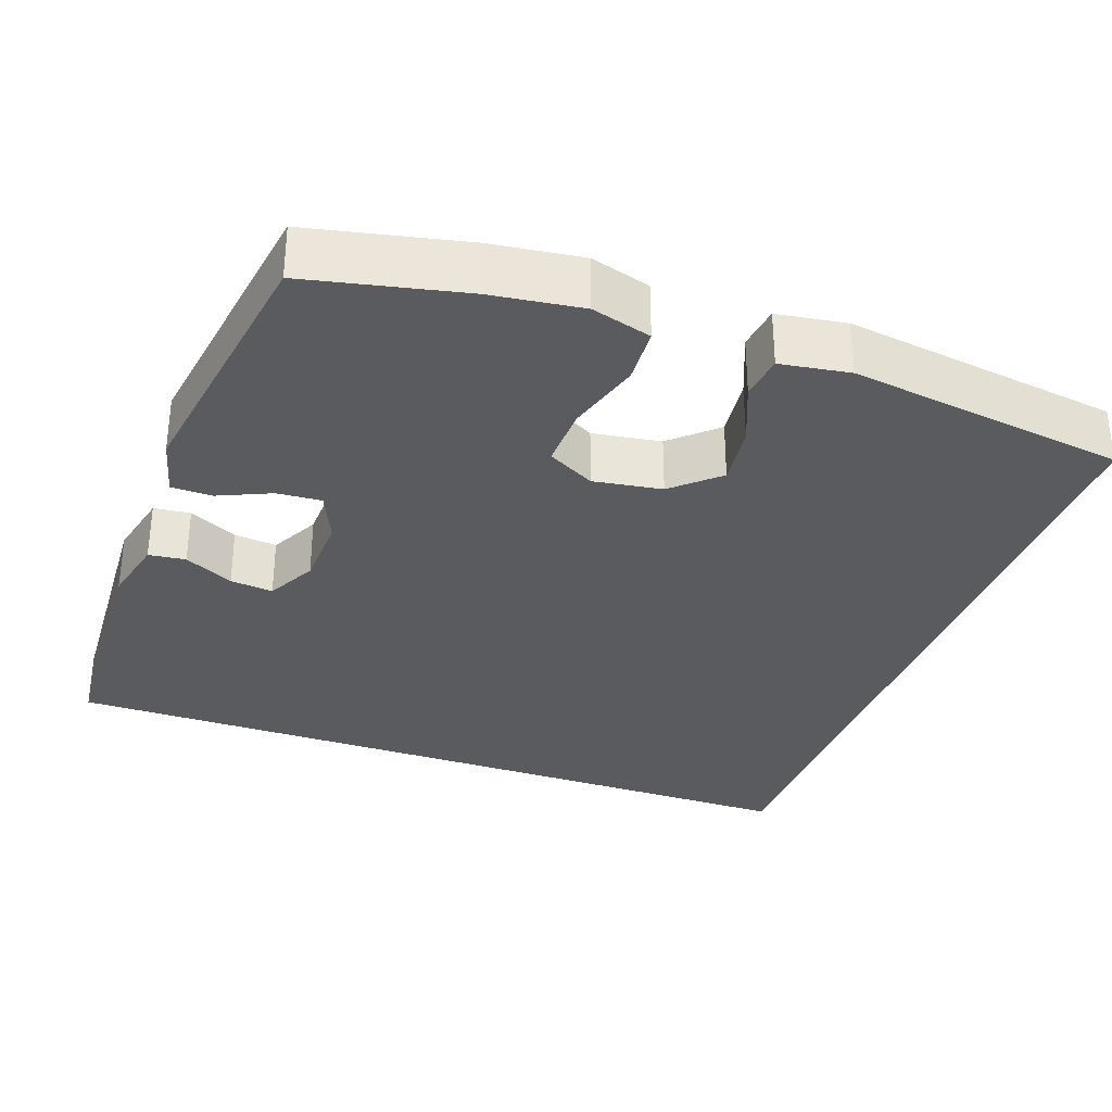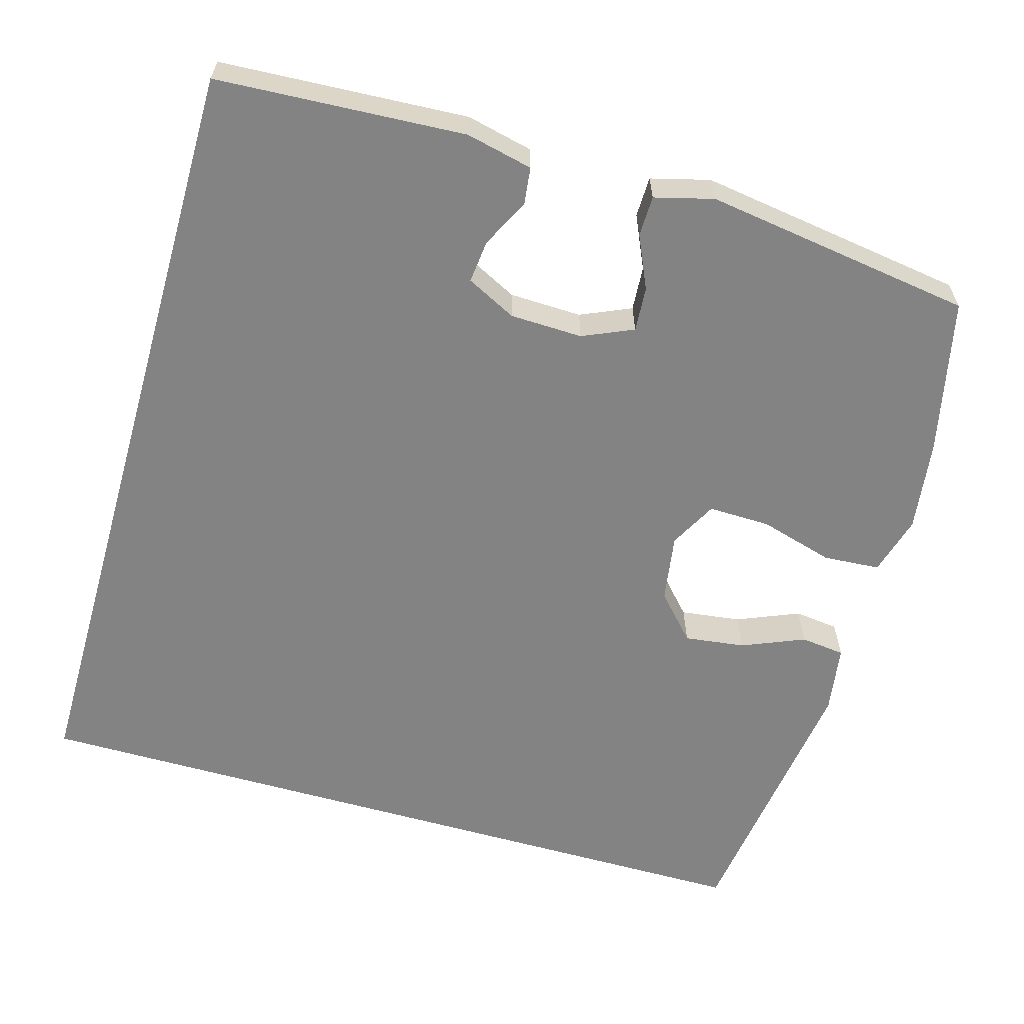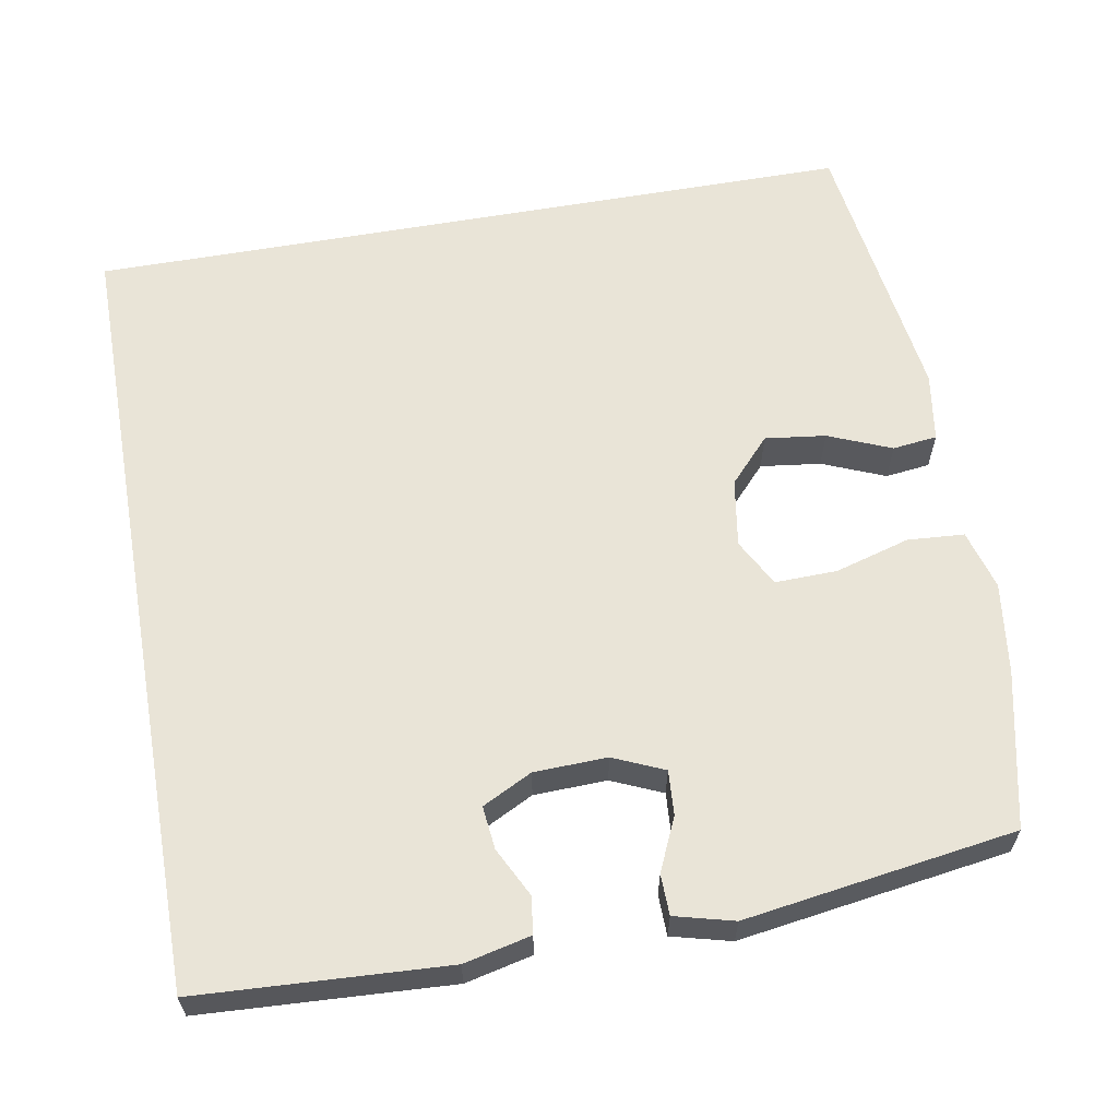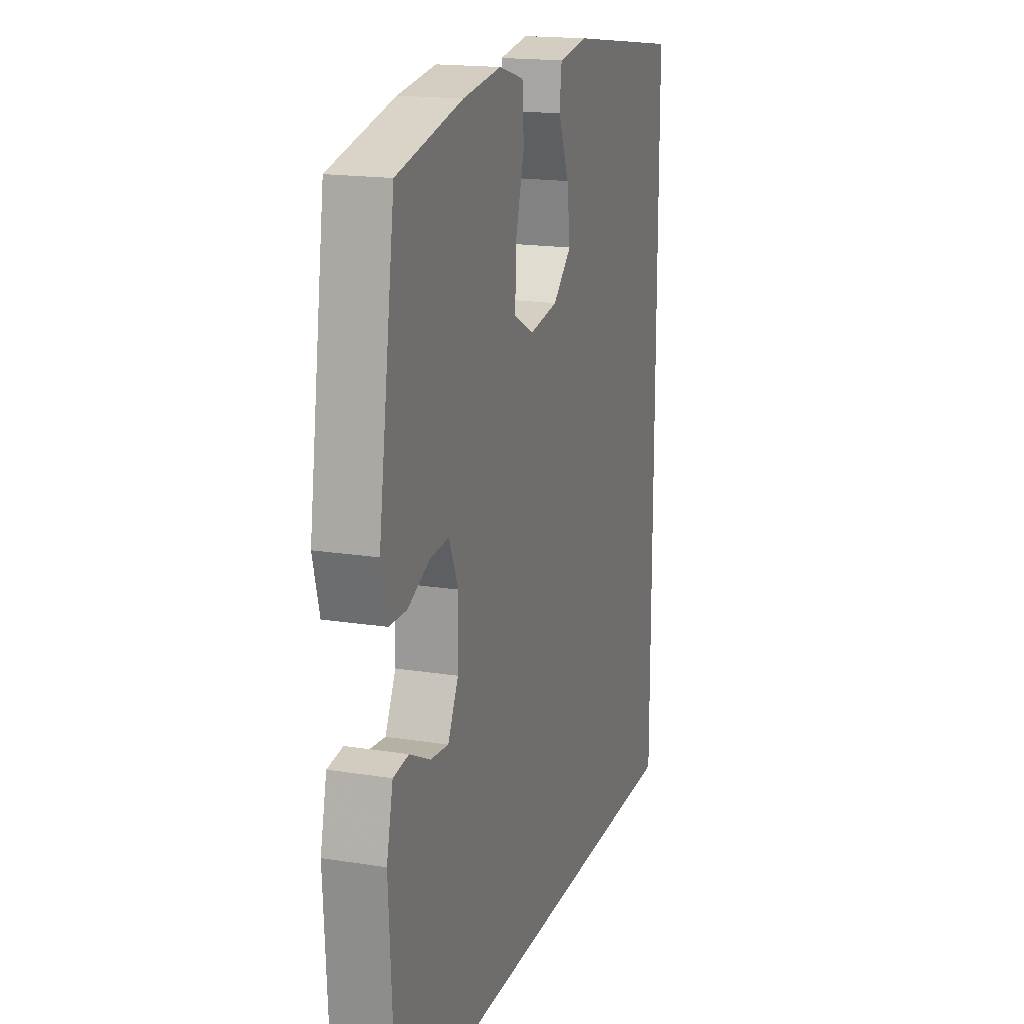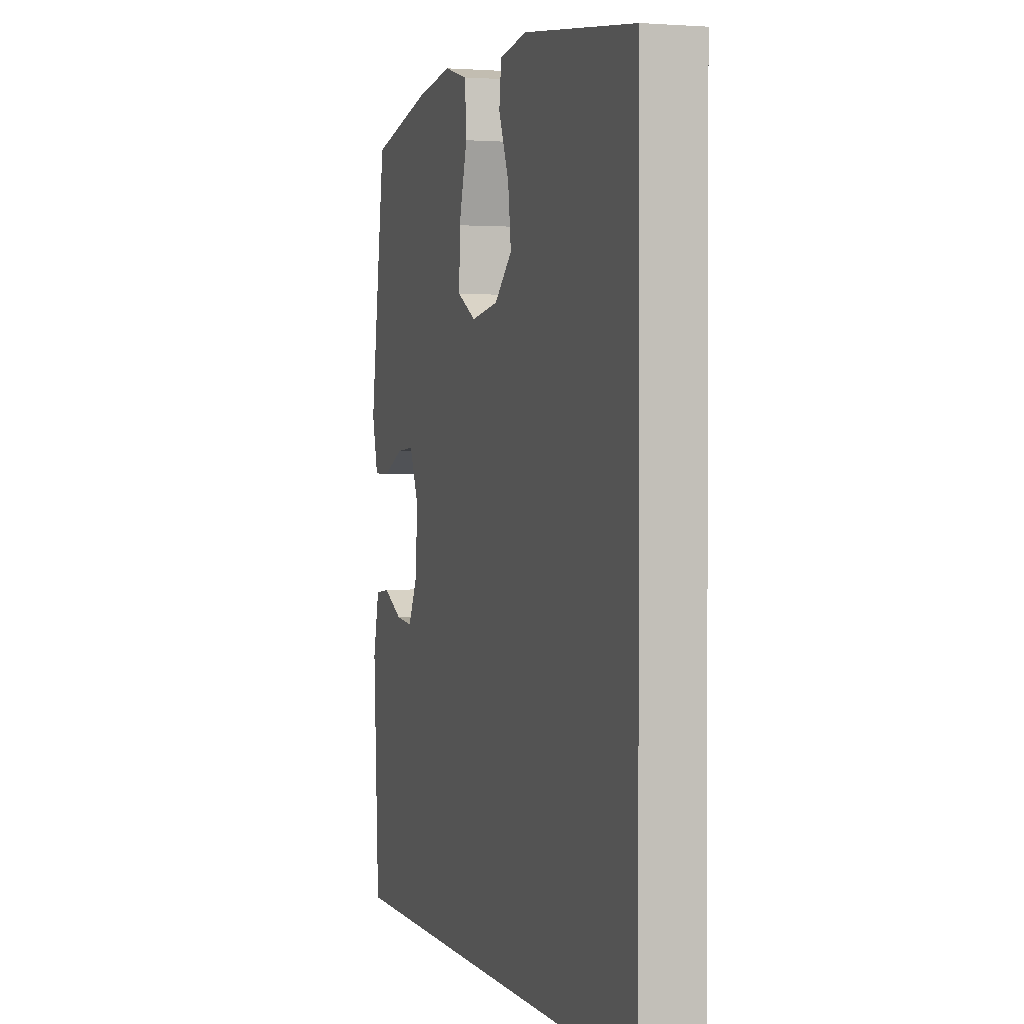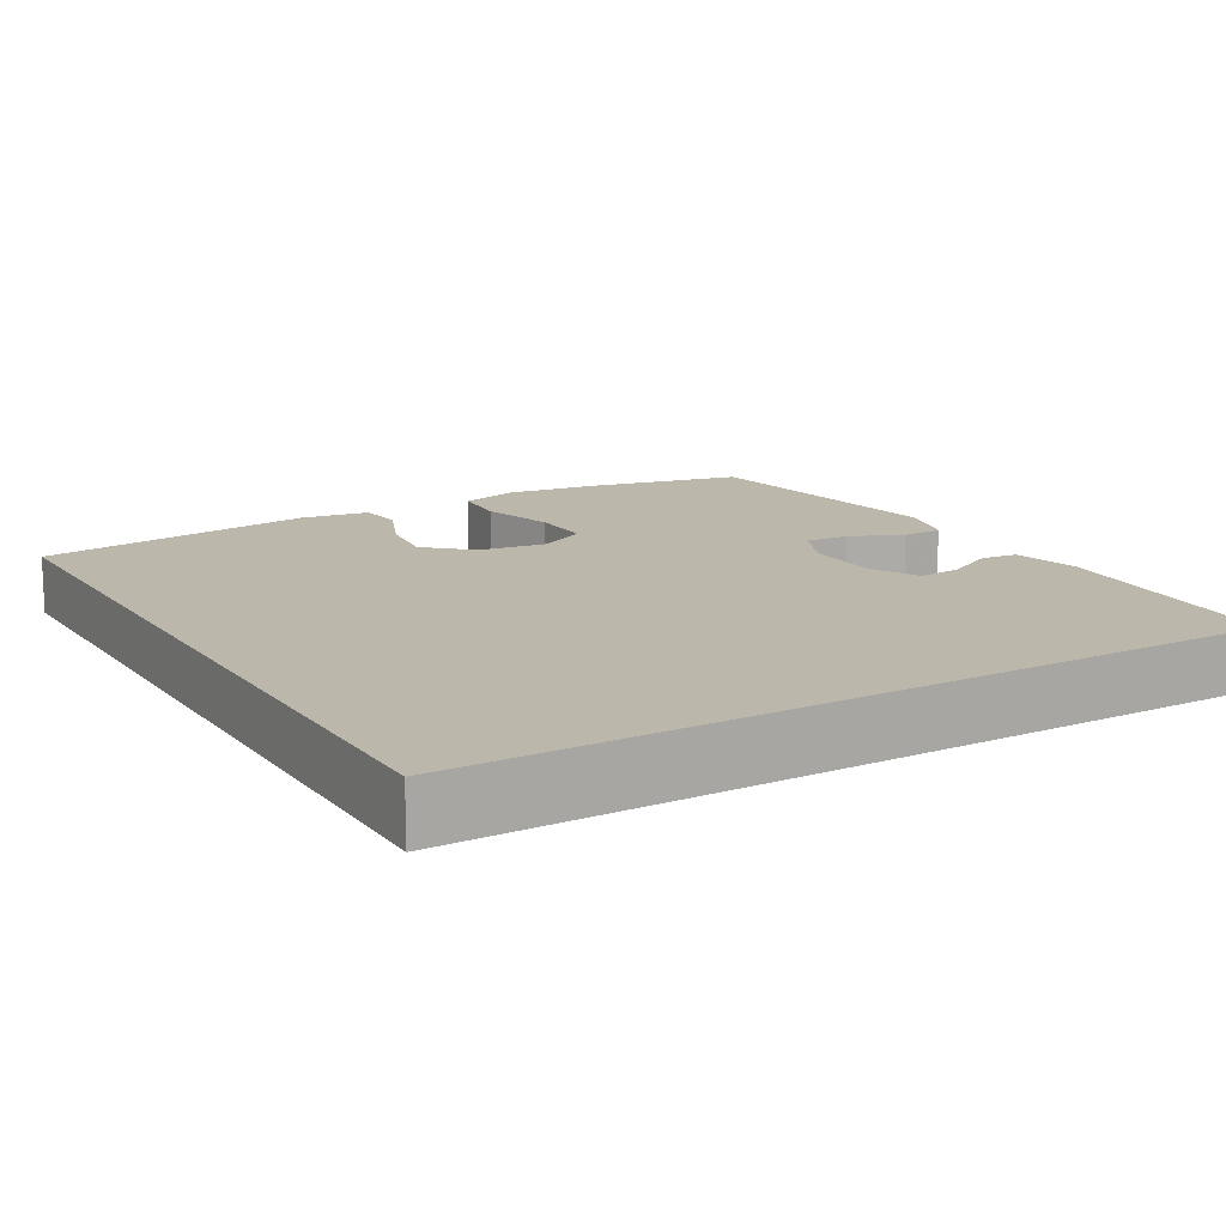
<metadata>
{"format":"obj","ext":"obj","renderer":"f3d","projection":"perspective","resolution":1024,"background":"white","views":[{"elev":-32.2,"azim":-19.9,"up":"+Y"},{"elev":-61.0,"azim":-106.0,"up":"+Y"},{"elev":61.2,"azim":-100.1,"up":"+Y"},{"elev":17.6,"azim":-72.5,"up":"+Z"},{"elev":1.4,"azim":73.0,"up":"+Z"},{"elev":14.2,"azim":149.4,"up":"+Y"}]}
</metadata>
<code>
v 0.5 0.07 0.505
v 0.5 0.07 -0.5
v -0.529 0.07 -0.5
v -0.547 0.07 -0.176
v -0.527 0.07 -0.089
v -0.479 0.07 -0.083
v -0.415 0.07 -0.115
v -0.359 0.07 -0.121
v -0.326 0.07 -0.056
v -0.323 0.07 0.039
v -0.352 0.07 0.105
v -0.41 0.07 0.101
v -0.479 0.07 0.07
v -0.532 0.07 0.071
v -0.552 0.07 0.148
v -0.5 0.07 0.5
v -0.297 0.07 0.545
v -0.178 0.07 0.561
v -0.1 0.07 0.539
v -0.095 0.07 0.465
v -0.123 0.07 0.368
v -0.125 0.07 0.287
v -0.063 0.07 0.254
v 0.026 0.07 0.268
v 0.084 0.07 0.321
v 0.074 0.07 0.4
v 0.04 0.07 0.482
v 0.047 0.07 0.54
v 0.137 0.07 0.554
v 0.5 0 0.505
v 0.5 0 -0.5
v -0.529 0 -0.5
v -0.547 0 -0.176
v -0.527 0 -0.089
v -0.479 0 -0.083
v -0.415 0 -0.115
v -0.359 0 -0.121
v -0.326 0 -0.056
v -0.323 0 0.039
v -0.352 0 0.105
v -0.41 0 0.101
v -0.479 0 0.07
v -0.532 0 0.071
v -0.552 0 0.148
v -0.5 0 0.5
v -0.297 0 0.545
v -0.178 0 0.561
v -0.1 0 0.539
v -0.095 0 0.465
v -0.123 0 0.368
v -0.125 0 0.287
v -0.063 0 0.254
v 0.026 0 0.268
v 0.084 0 0.321
v 0.074 0 0.4
v 0.04 0 0.482
v 0.047 0 0.54
v 0.137 0 0.554
f 26 27 28 29
f 25 26 29 1
f 24 25 1 2
f 23 24 2 3
f 22 23 3
f 21 22 3
f 12 13 14 15
f 11 12 15 16
f 10 11 16 17
f 4 5 6 7
f 4 7 8
f 3 4 8
f 9 10 17 18
f 9 18 19 20
f 3 8 9
f 21 3 9
f 9 20 21
f 58 57 56 55
f 30 58 55 54
f 31 30 54 53
f 32 31 53 52
f 32 52 51
f 32 51 50
f 44 43 42 41
f 45 44 41 40
f 46 45 40 39
f 36 35 34 33
f 37 36 33
f 37 33 32
f 47 46 39 38
f 49 48 47 38
f 38 37 32
f 38 32 50
f 50 49 38
f 1 30 31 2
f 2 31 32 3
f 3 32 33 4
f 4 33 34 5
f 5 34 35 6
f 6 35 36 7
f 7 36 37 8
f 8 37 38 9
f 9 38 39 10
f 10 39 40 11
f 11 40 41 12
f 12 41 42 13
f 13 42 43 14
f 14 43 44 15
f 15 44 45 16
f 16 45 46 17
f 17 46 47 18
f 18 47 48 19
f 19 48 49 20
f 20 49 50 21
f 21 50 51 22
f 22 51 52 23
f 23 52 53 24
f 24 53 54 25
f 25 54 55 26
f 26 55 56 27
f 27 56 57 28
f 28 57 58 29
f 29 58 30 1

</code>
